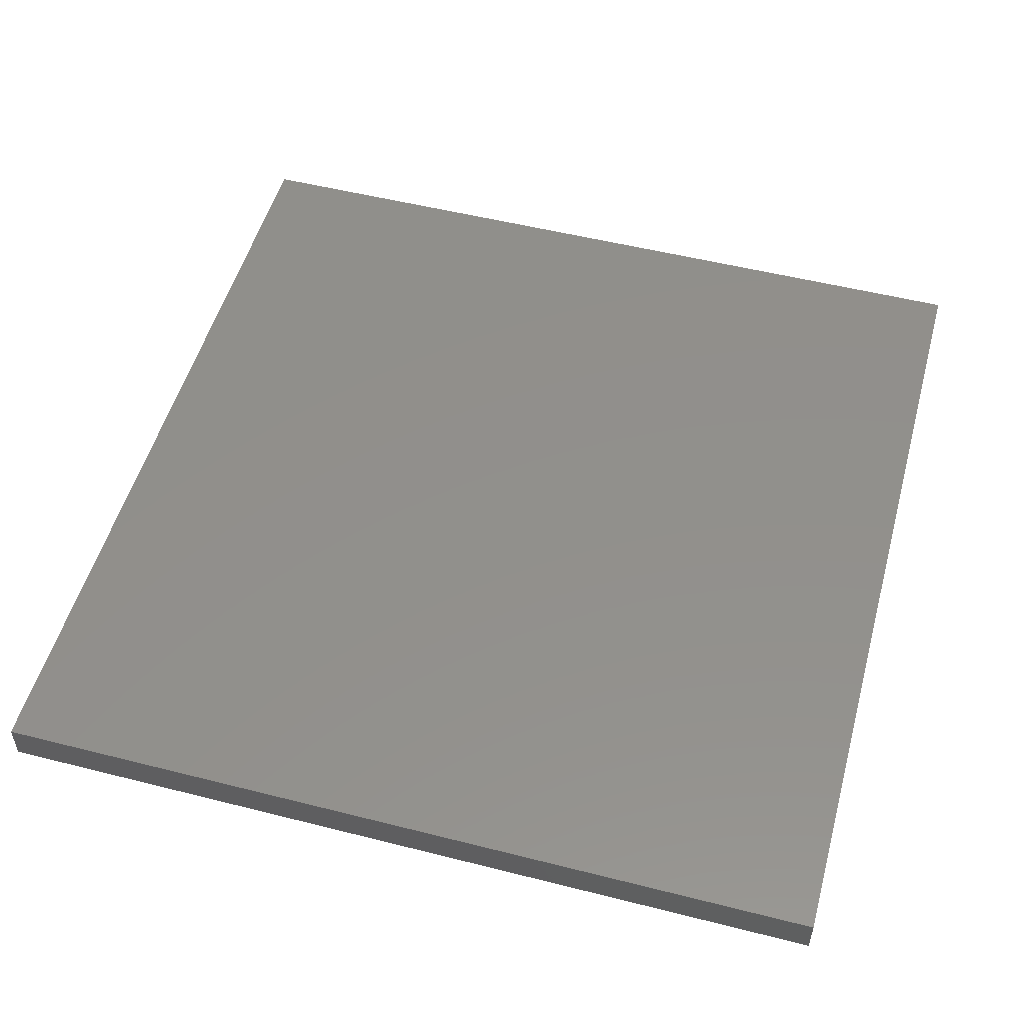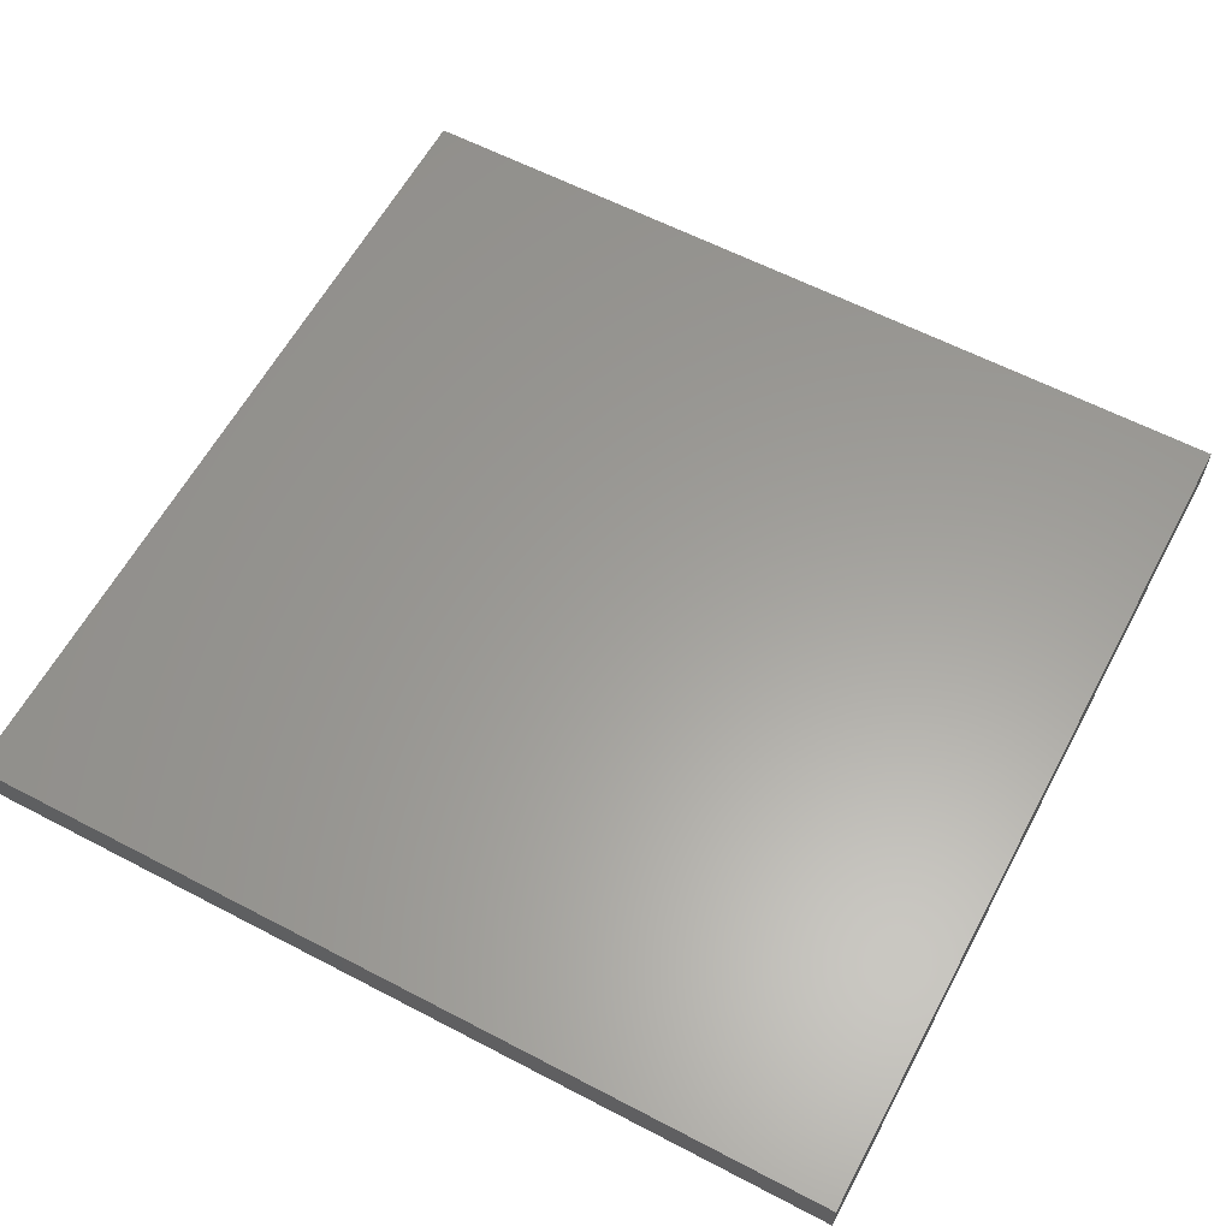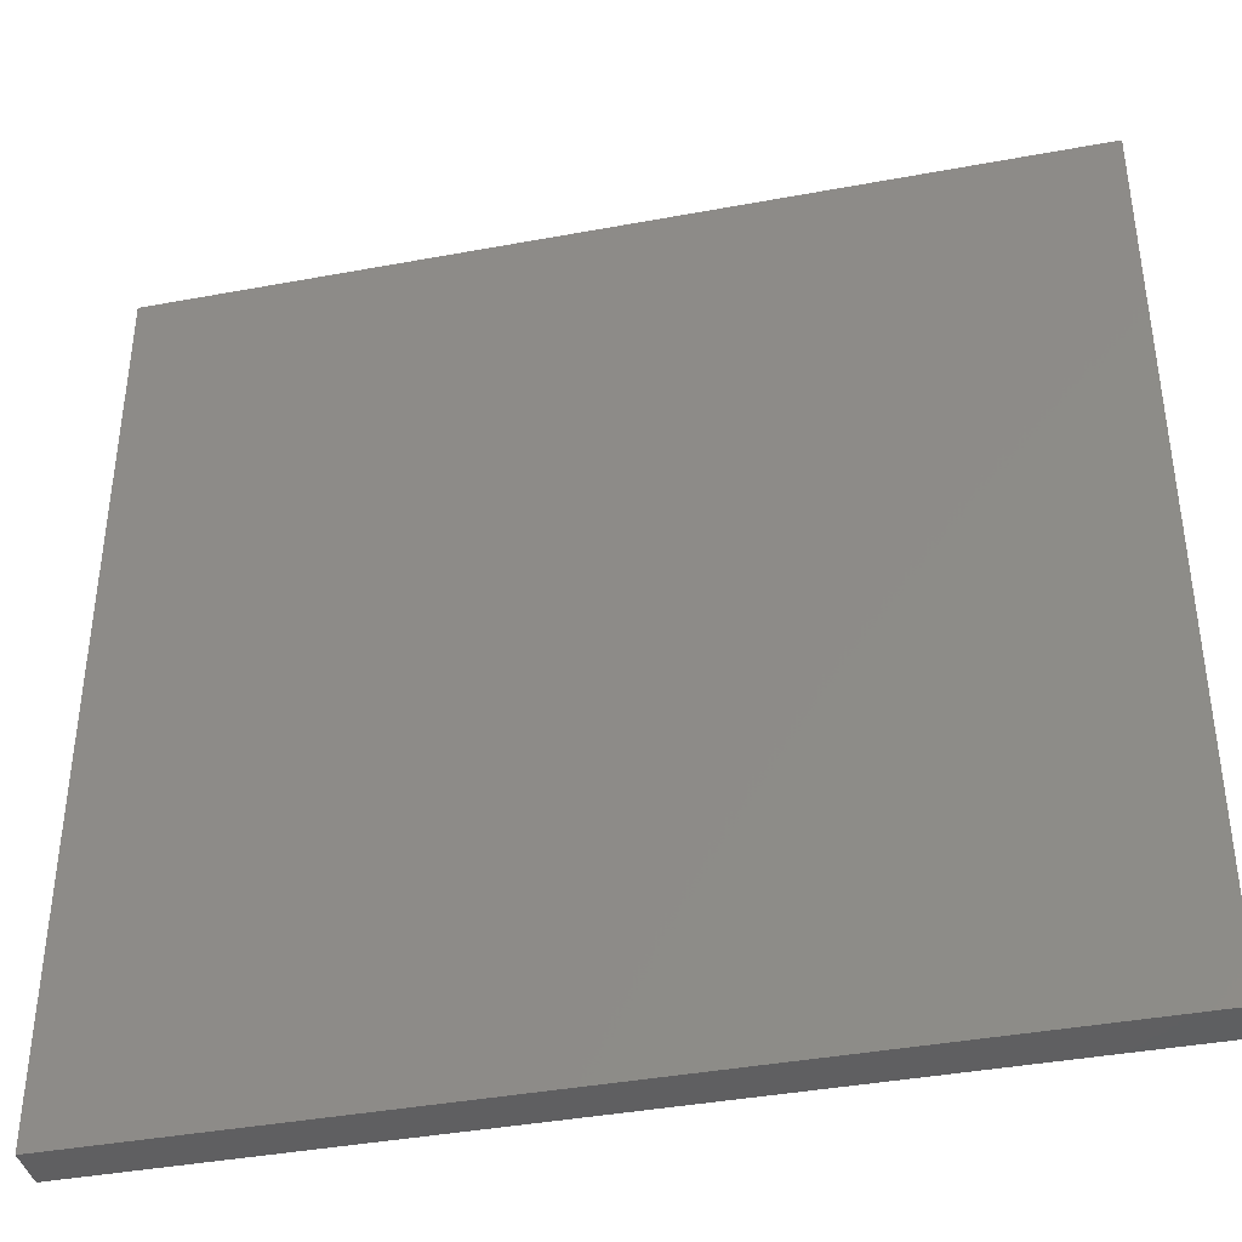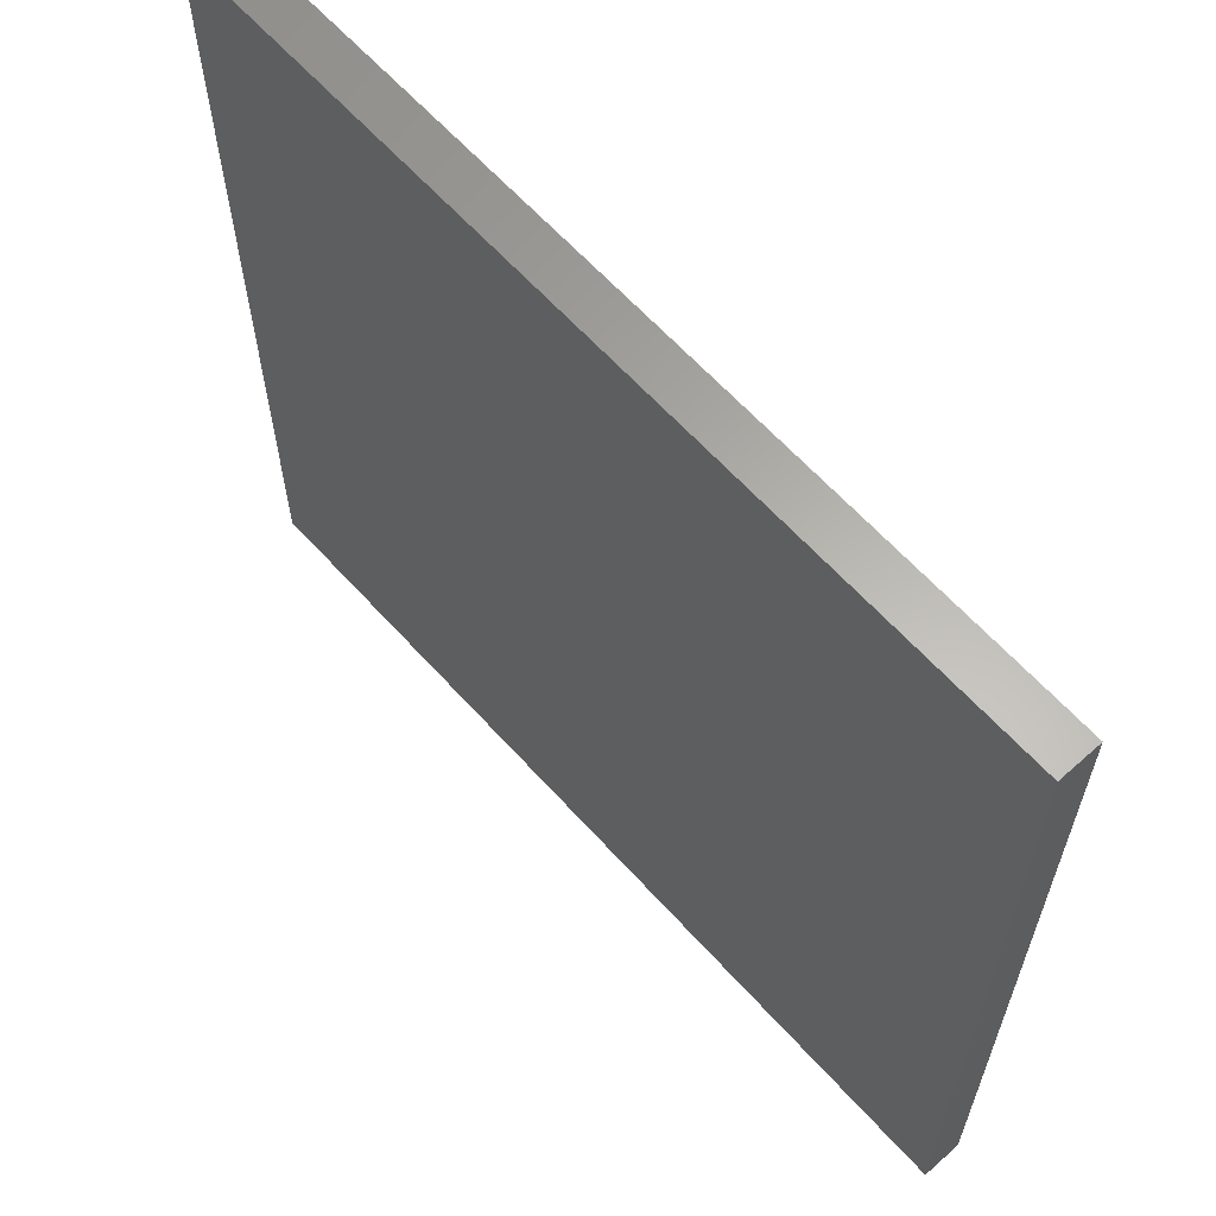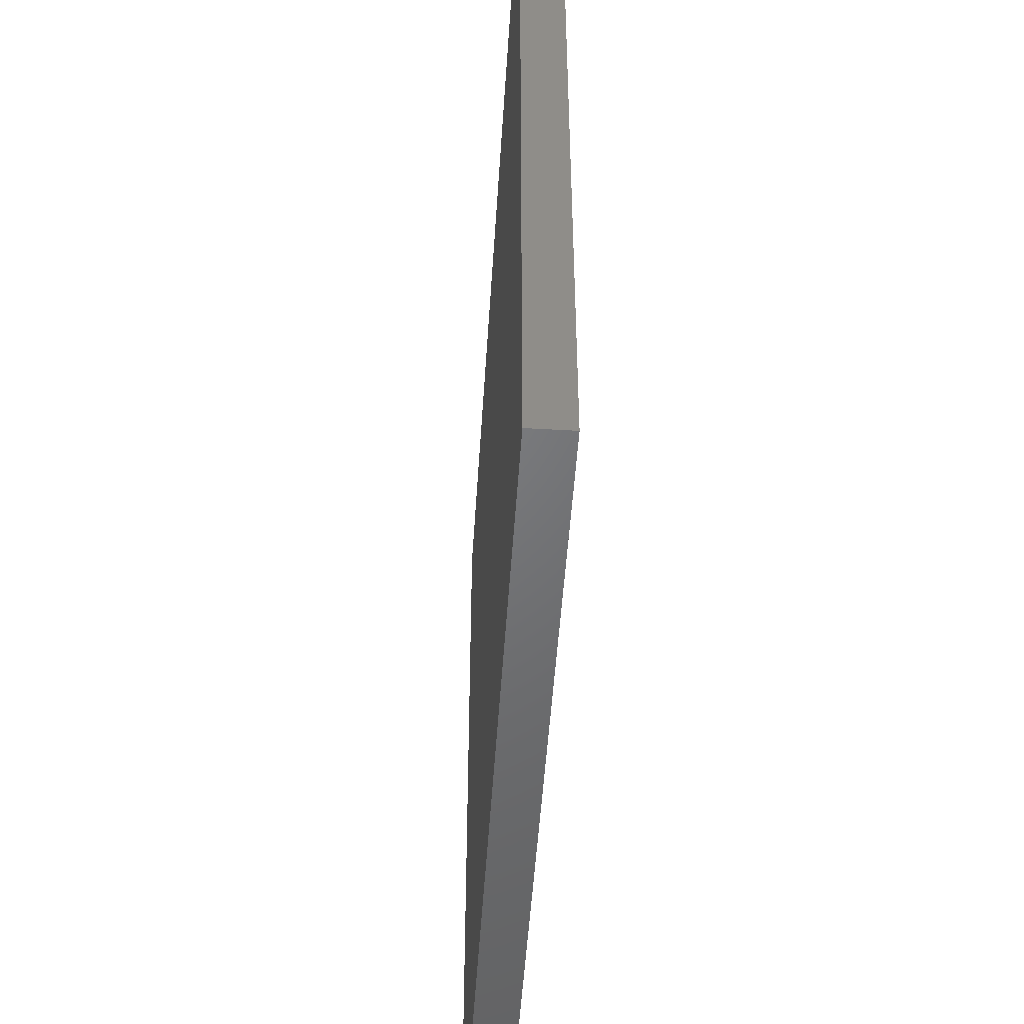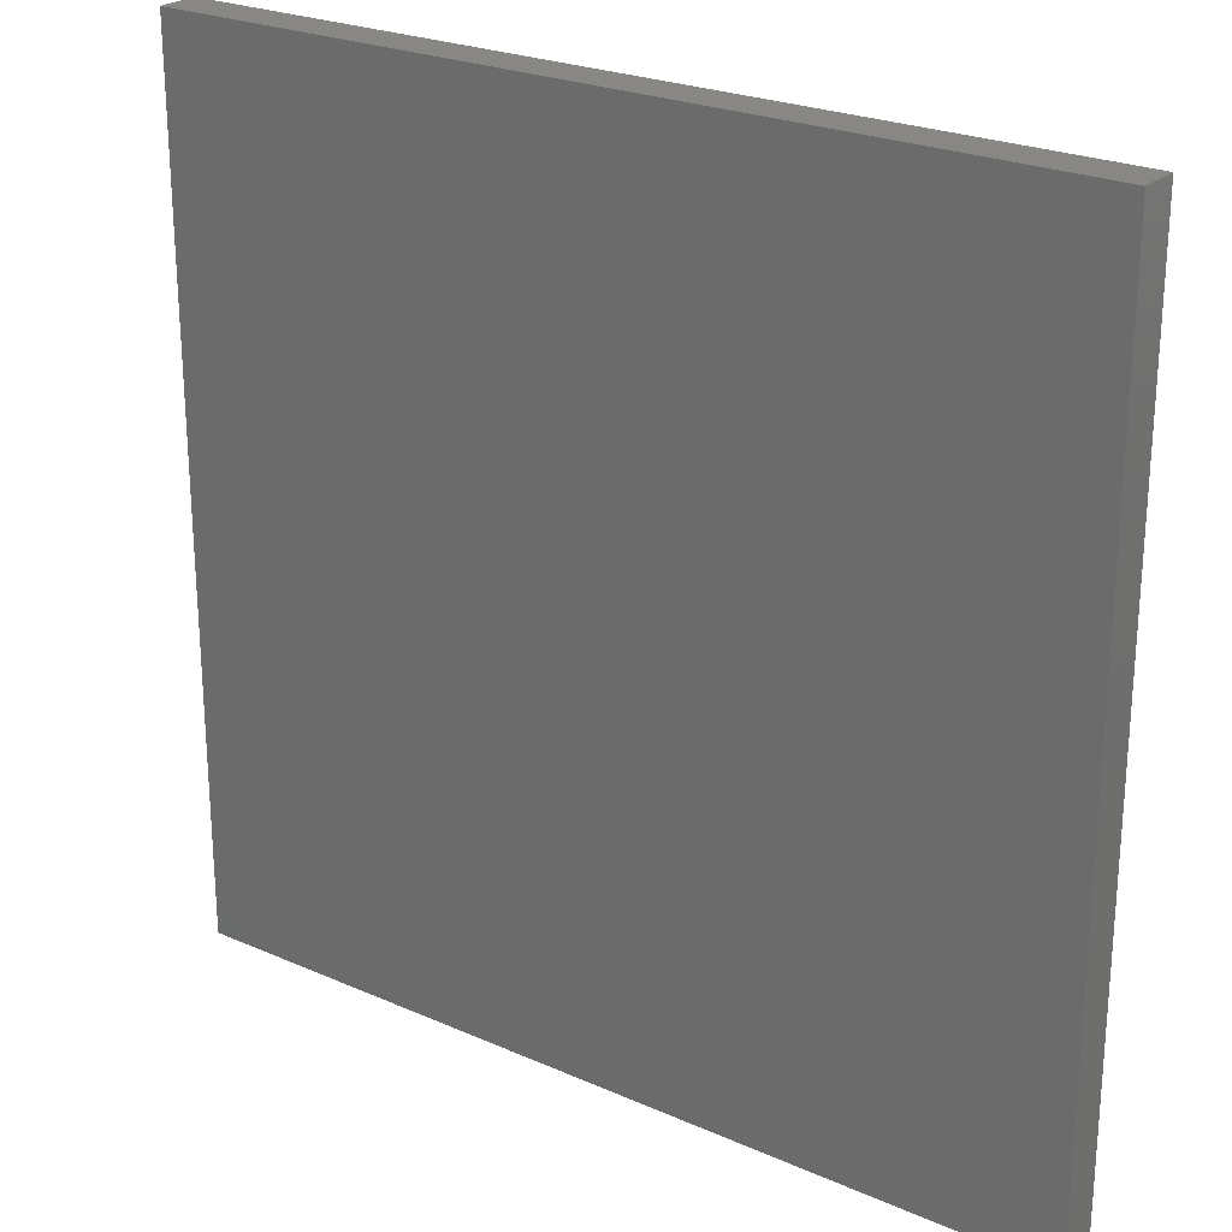
<metadata>
{"format":"stl","ext":"stl","renderer":"f3d","projection":"perspective","resolution":1024,"background":"white","views":[{"elev":52.2,"azim":-74.7,"up":"+Y"},{"elev":60.7,"azim":28.1,"up":"+Y"},{"elev":-39.7,"azim":-167.0,"up":"+Z"},{"elev":63.0,"azim":-132.0,"up":"+Z"},{"elev":-49.9,"azim":-93.6,"up":"+Z"},{"elev":24.3,"azim":-144.0,"up":"+Z"}]}
</metadata>
<code>
# stl→obj: 8 verts, 12 faces
v -0.2422 -0.02344 0.2031
v -0.2422 5.638e-17 0.2031
v -0.2422 -0.02344 0.7002
v -0.2422 8.397e-17 0.7002
v -0.75 0 0.2031
v -0.75 2.76e-17 0.7002
v -0.75 -0.02344 0.2031
v -0.75 -0.02344 0.7002
f 1 2 3
f 3 2 4
f 5 6 2
f 2 6 4
f 7 1 8
f 8 1 3
f 7 5 1
f 1 5 2
f 8 6 7
f 7 6 5
f 3 4 8
f 8 4 6

</code>
